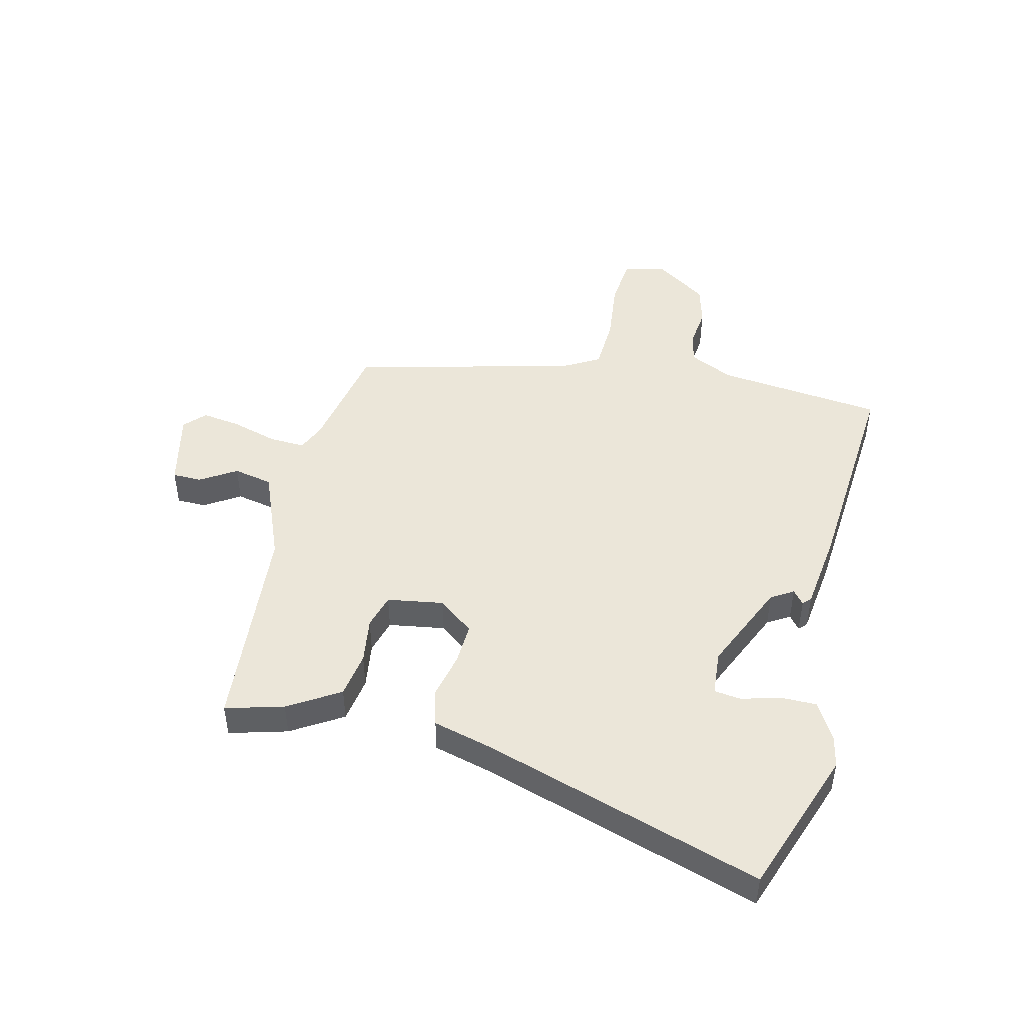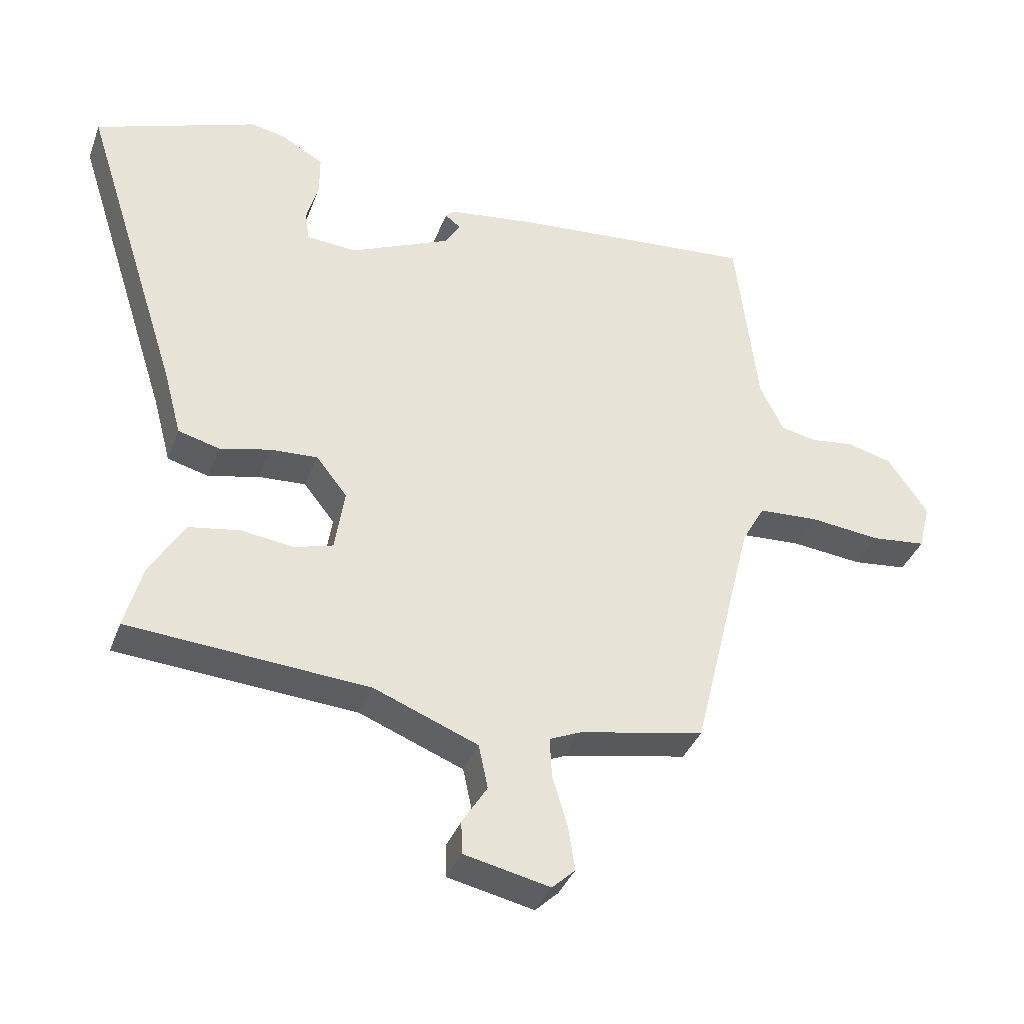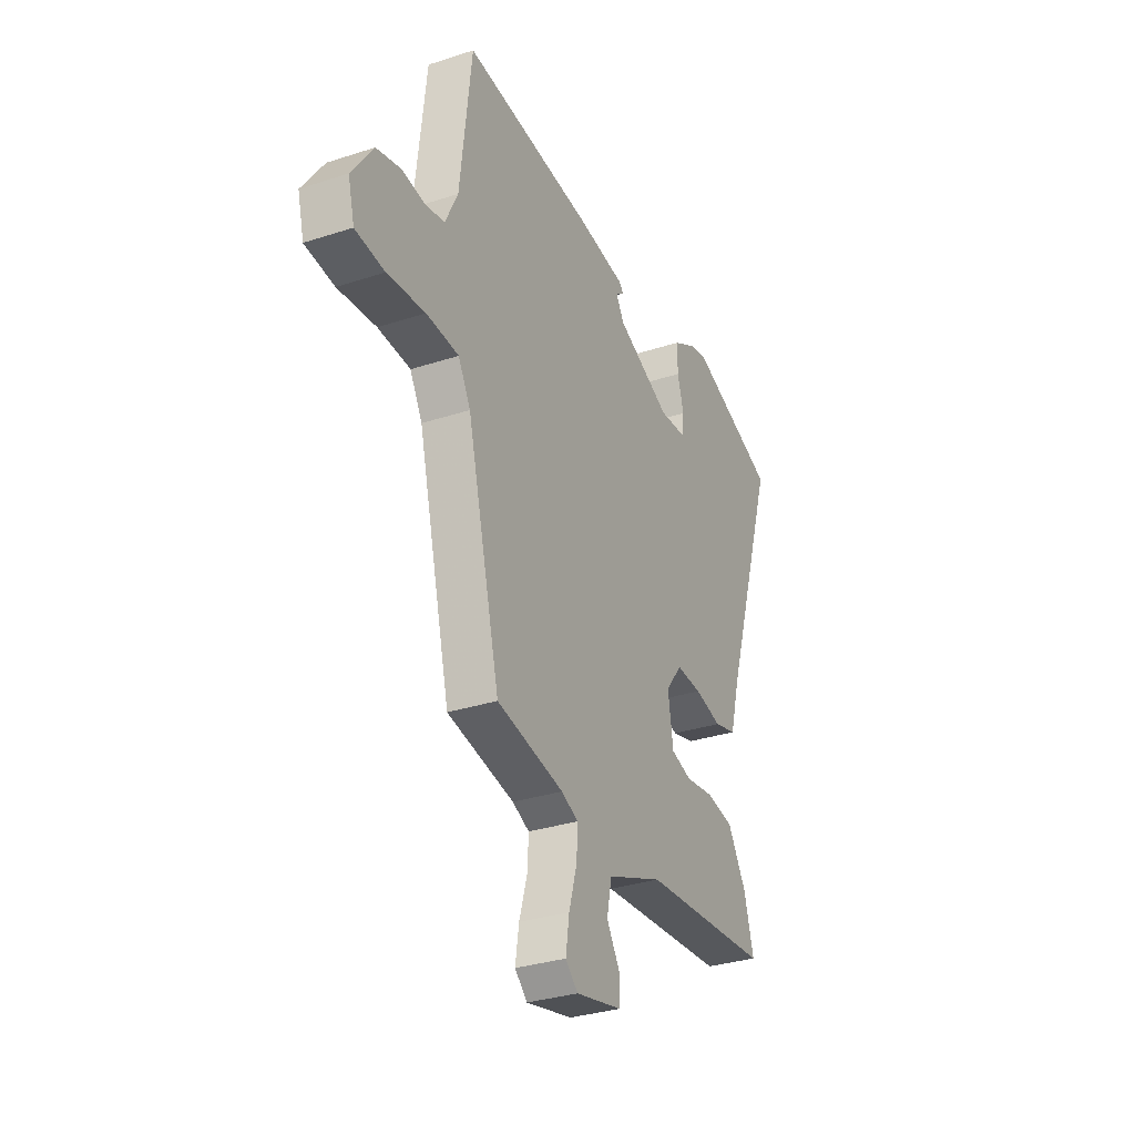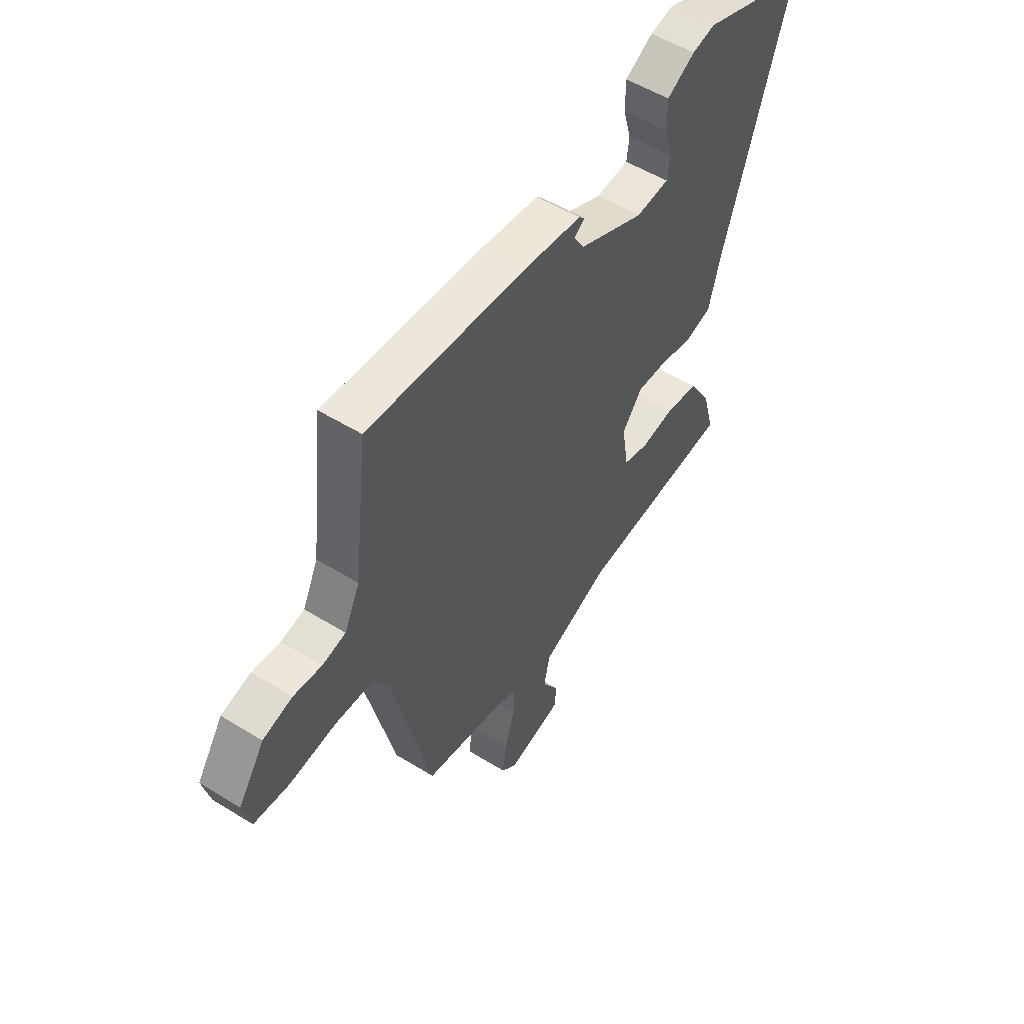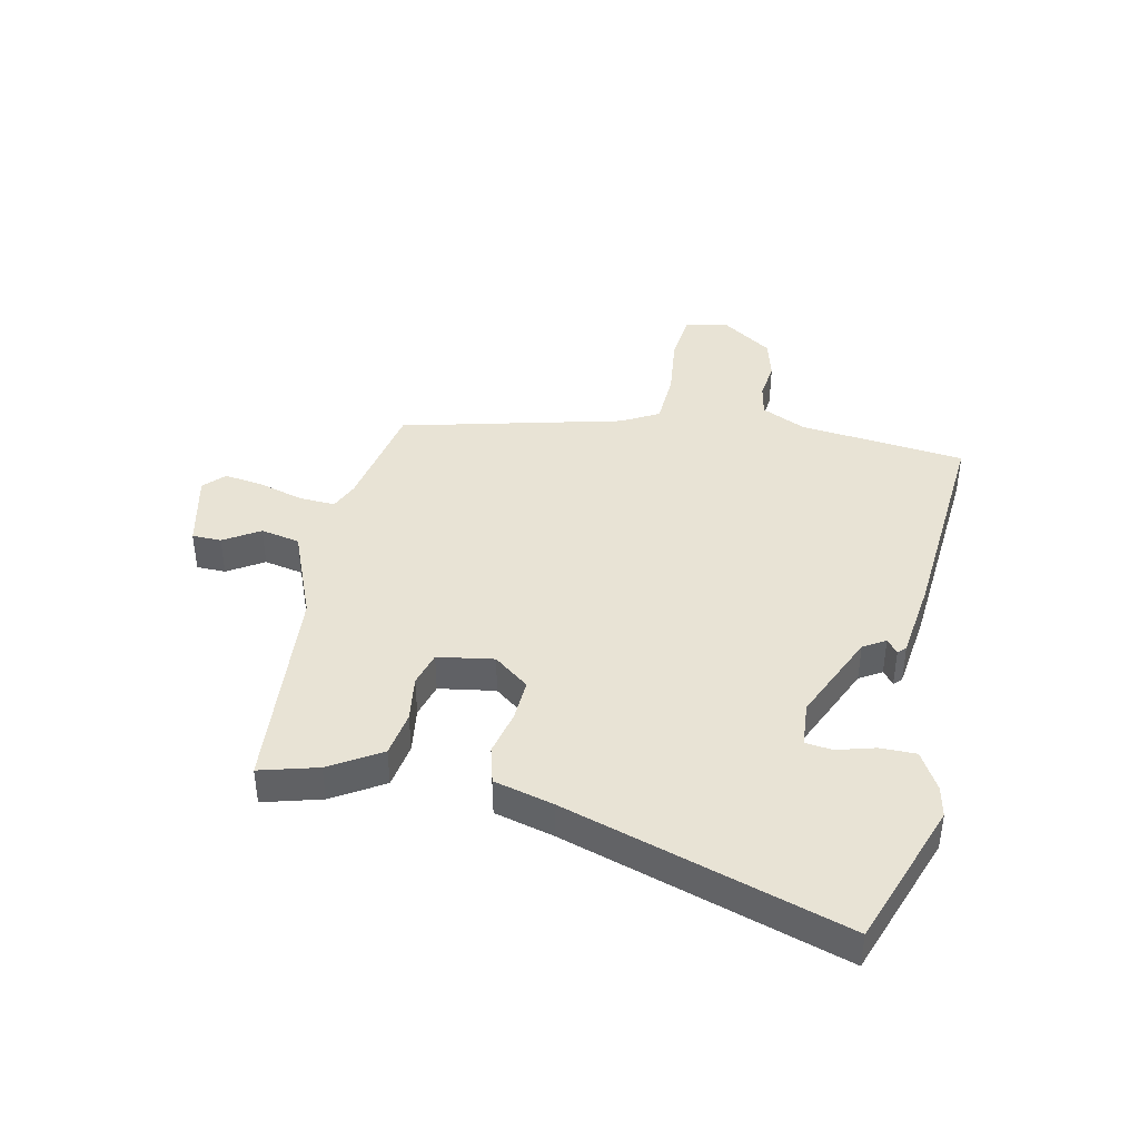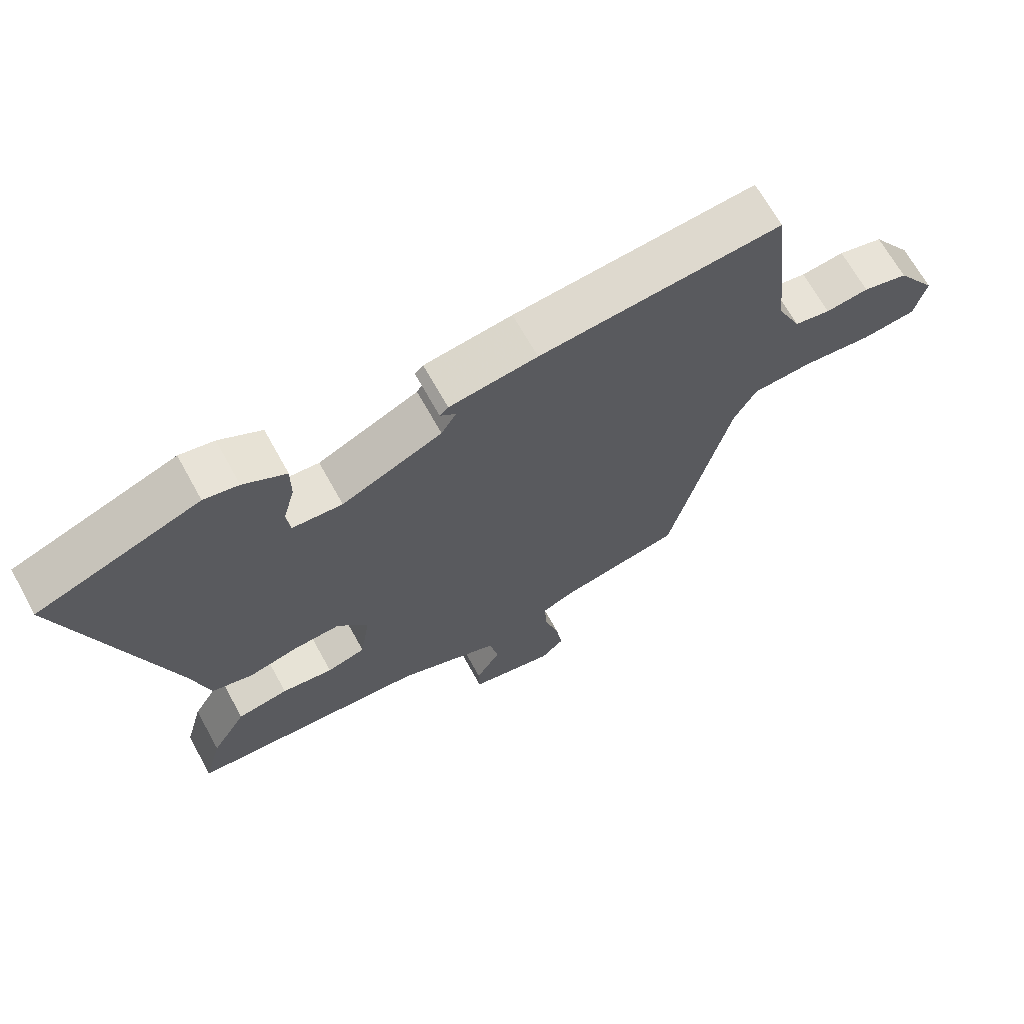
<metadata>
{"format":"obj","ext":"obj","renderer":"f3d","projection":"perspective","resolution":1024,"background":"white","views":[{"elev":47.1,"azim":-76.7,"up":"+Y"},{"elev":-37.0,"azim":-19.1,"up":"+Z"},{"elev":-31.9,"azim":114.7,"up":"+Z"},{"elev":53.0,"azim":123.6,"up":"+Z"},{"elev":41.2,"azim":-78.2,"up":"+Y"},{"elev":67.7,"azim":-28.9,"up":"+Z"}]}
</metadata>
<code>
v -0.497 0.07 -0.478
v -0.47 0.07 -0.379
v -0.417 0.07 -0.292
v -0.339 0.07 -0.279
v -0.26 0.07 -0.29
v -0.201 0.07 -0.273
v -0.186 0.07 -0.177
v -0.233 0.07 -0.117
v -0.305 0.07 -0.121
v -0.382 0.07 -0.139
v -0.445 0.07 -0.122
v -0.472 0.07 -0.021
v -0.624 0.07 0.455
v -0.376 0.07 0.545
v -0.323 0.07 0.534
v -0.258 0.07 0.497
v -0.258 0.07 0.435
v -0.276 0.07 0.37
v -0.27 0.07 0.324
v -0.193 0.07 0.318
v -0.039 0.07 0.387
v -0.016 0.07 0.425
v -0.04 0.07 0.444
v -0.027 0.07 0.457
v 0.108 0.07 0.475
v 0.48 0.07 0.506
v 0.513 0.07 0.222
v 0.549 0.07 0.147
v 0.604 0.07 0.136
v 0.67 0.07 0.144
v 0.739 0.07 0.126
v 0.8 0.07 0.037
v 0.782 0.07 -0.034
v 0.699 0.07 -0.043
v 0.591 0.07 -0.031
v 0.499 0.07 -0.036
v 0.464 0.07 -0.099
v 0.371 0.07 -0.479
v 0.181 0.07 -0.516
v 0.133 0.07 -0.537
v 0.136 0.07 -0.598
v 0.159 0.07 -0.676
v 0.169 0.07 -0.743
v 0.134 0.07 -0.776
v 0.003 0.07 -0.747
v 0.002 0.07 -0.697
v 0.04 0.07 -0.636
v 0.026 0.07 -0.569
v -0.132 0.07 -0.506
v -0.497 0 -0.478
v -0.47 0 -0.379
v -0.417 0 -0.292
v -0.339 0 -0.279
v -0.26 0 -0.29
v -0.201 0 -0.273
v -0.186 0 -0.177
v -0.233 0 -0.117
v -0.305 0 -0.121
v -0.382 0 -0.139
v -0.445 0 -0.122
v -0.472 0 -0.021
v -0.624 0 0.455
v -0.376 0 0.545
v -0.323 0 0.534
v -0.258 0 0.497
v -0.258 0 0.435
v -0.276 0 0.37
v -0.27 0 0.324
v -0.193 0 0.318
v -0.039 0 0.387
v -0.016 0 0.425
v -0.04 0 0.444
v -0.027 0 0.457
v 0.108 0 0.475
v 0.48 0 0.506
v 0.513 0 0.222
v 0.549 0 0.147
v 0.604 0 0.136
v 0.67 0 0.144
v 0.739 0 0.126
v 0.8 0 0.037
v 0.782 0 -0.034
v 0.699 0 -0.043
v 0.591 0 -0.031
v 0.499 0 -0.036
v 0.464 0 -0.099
v 0.371 0 -0.479
v 0.181 0 -0.516
v 0.133 0 -0.537
v 0.136 0 -0.598
v 0.159 0 -0.676
v 0.169 0 -0.743
v 0.134 0 -0.776
v 0.003 0 -0.747
v 0.002 0 -0.697
v 0.04 0 -0.636
v 0.026 0 -0.569
v -0.132 0 -0.506
f 44 45 46 47
f 44 47 48
f 41 42 43 44
f 40 41 44 48
f 39 40 48 49
f 37 38 39 49
f 32 33 34 35
f 32 35 36
f 29 30 31 32
f 28 29 32 36
f 27 28 36 37
f 22 23 24 25
f 21 22 25 26
f 20 21 26 27
f 15 16 17 18
f 15 18 19
f 12 13 14 15
f 12 15 19
f 9 10 11 12
f 8 9 12 19
f 7 8 19 20
f 2 3 4 5
f 2 5 6
f 1 2 6
f 49 1 6
f 37 49 6 7
f 7 20 27 37
f 96 95 94 93
f 97 96 93
f 93 92 91 90
f 97 93 90 89
f 98 97 89 88
f 98 88 87 86
f 84 83 82 81
f 85 84 81
f 81 80 79 78
f 85 81 78 77
f 86 85 77 76
f 74 73 72 71
f 75 74 71 70
f 76 75 70 69
f 67 66 65 64
f 68 67 64
f 64 63 62 61
f 68 64 61
f 61 60 59 58
f 68 61 58 57
f 69 68 57 56
f 54 53 52 51
f 55 54 51
f 55 51 50
f 55 50 98
f 56 55 98 86
f 86 76 69 56
f 1 50 51 2
f 2 51 52 3
f 3 52 53 4
f 4 53 54 5
f 5 54 55 6
f 6 55 56 7
f 7 56 57 8
f 8 57 58 9
f 9 58 59 10
f 10 59 60 11
f 11 60 61 12
f 12 61 62 13
f 13 62 63 14
f 14 63 64 15
f 15 64 65 16
f 16 65 66 17
f 17 66 67 18
f 18 67 68 19
f 19 68 69 20
f 20 69 70 21
f 21 70 71 22
f 22 71 72 23
f 23 72 73 24
f 24 73 74 25
f 25 74 75 26
f 26 75 76 27
f 27 76 77 28
f 28 77 78 29
f 29 78 79 30
f 30 79 80 31
f 31 80 81 32
f 32 81 82 33
f 33 82 83 34
f 34 83 84 35
f 35 84 85 36
f 36 85 86 37
f 37 86 87 38
f 38 87 88 39
f 39 88 89 40
f 40 89 90 41
f 41 90 91 42
f 42 91 92 43
f 43 92 93 44
f 44 93 94 45
f 45 94 95 46
f 46 95 96 47
f 47 96 97 48
f 48 97 98 49
f 49 98 50 1

</code>
